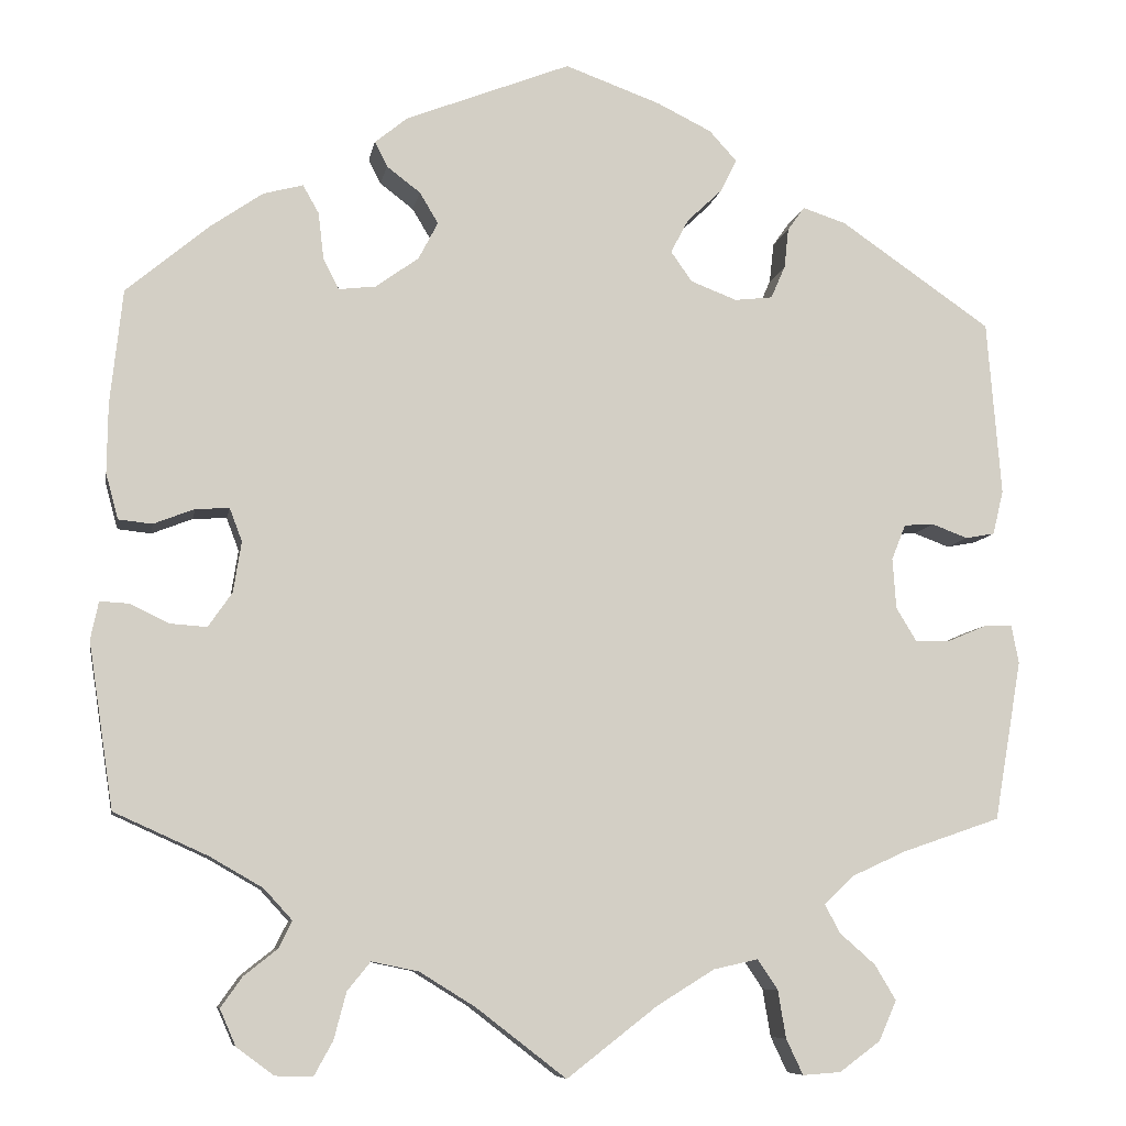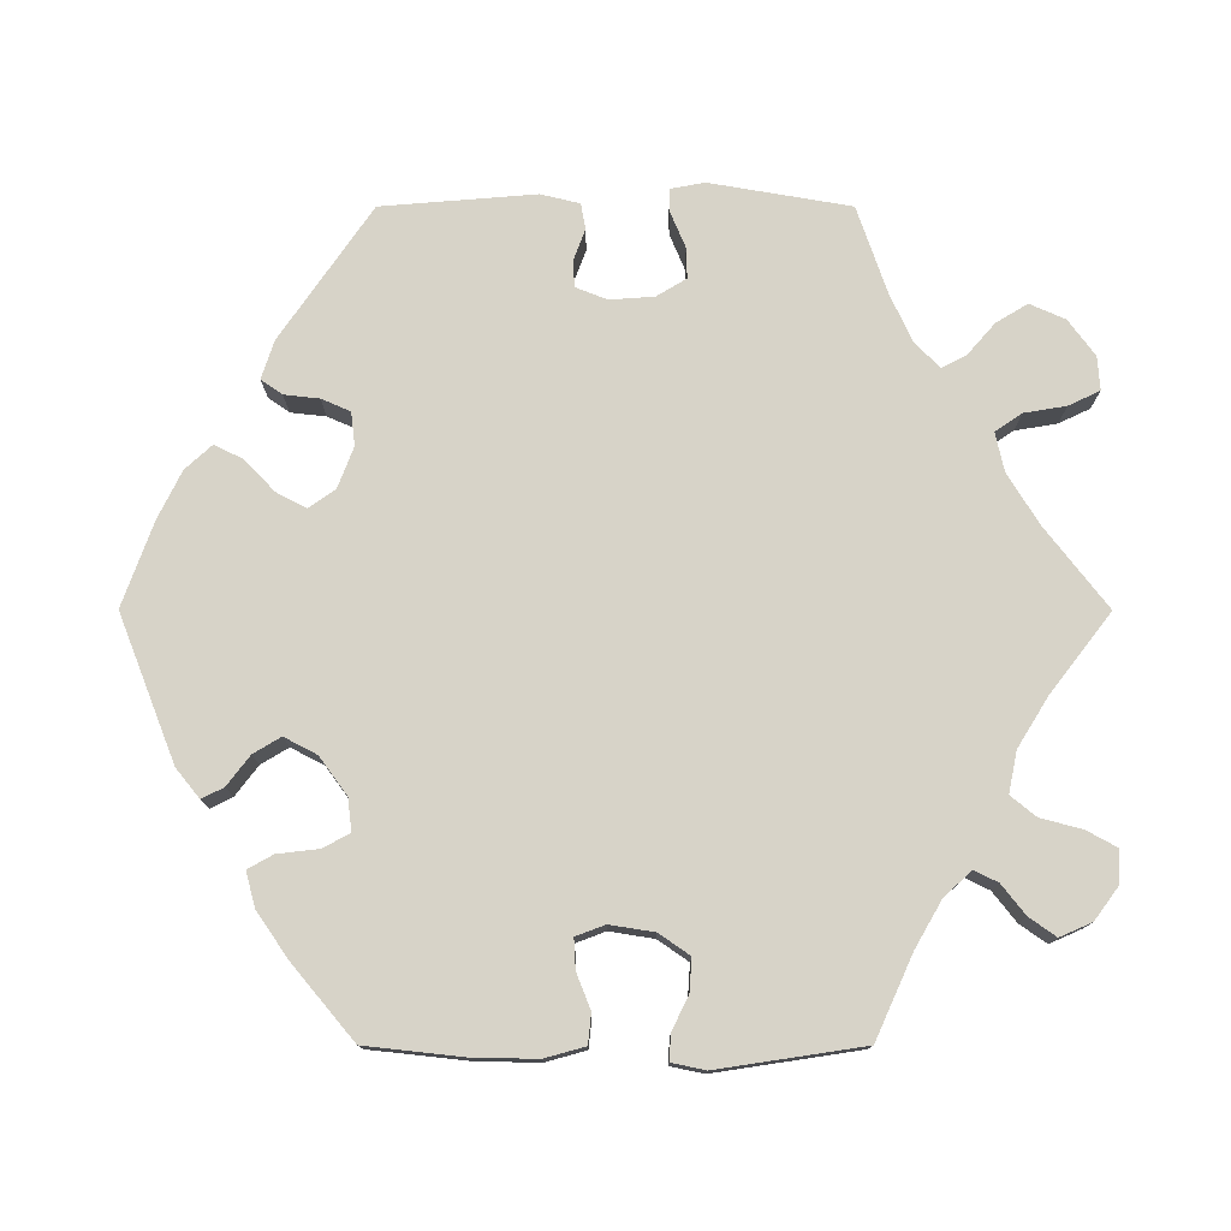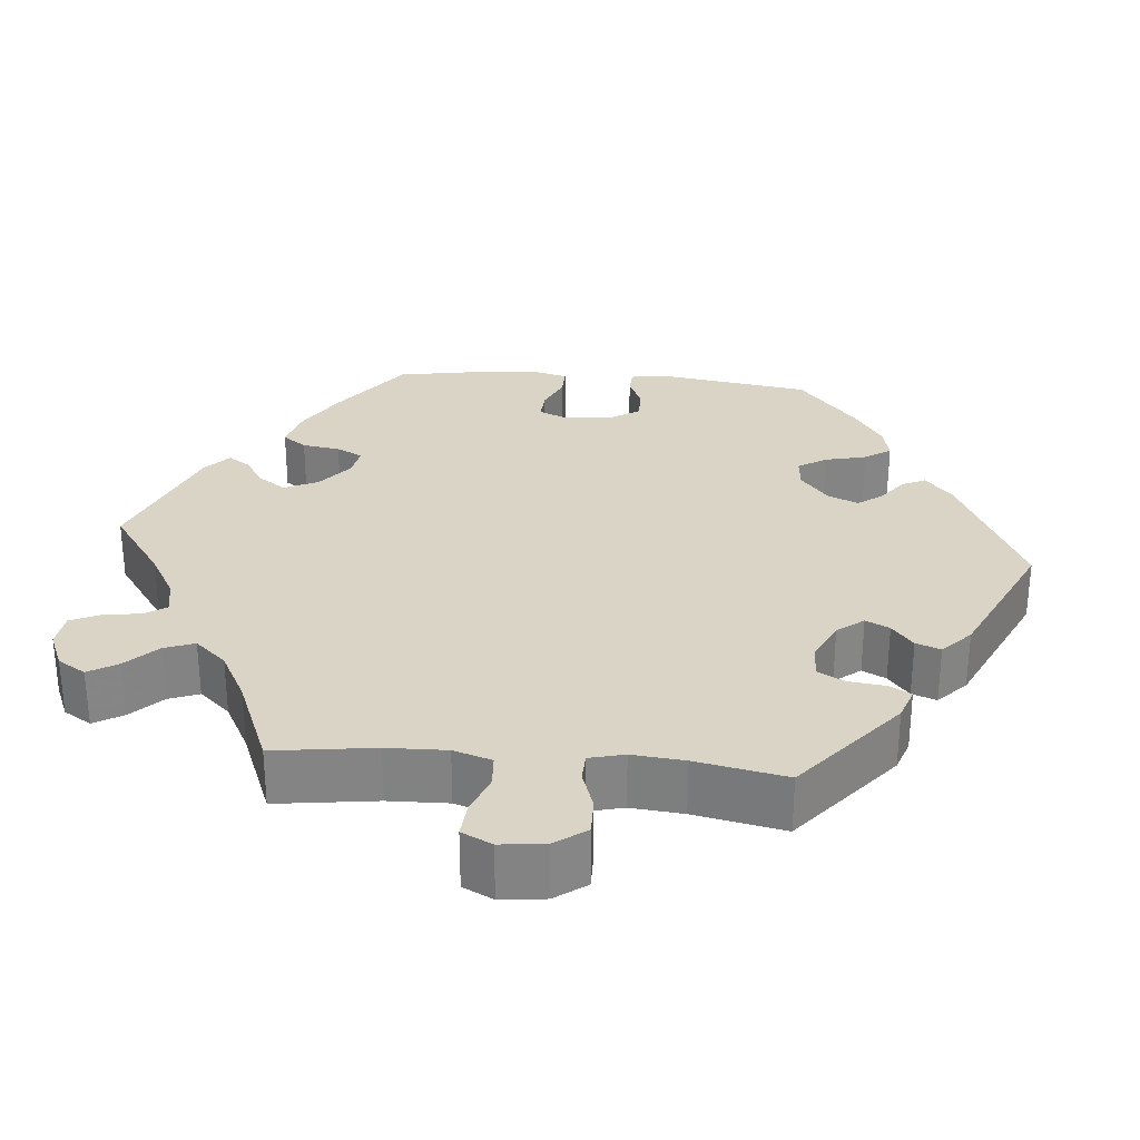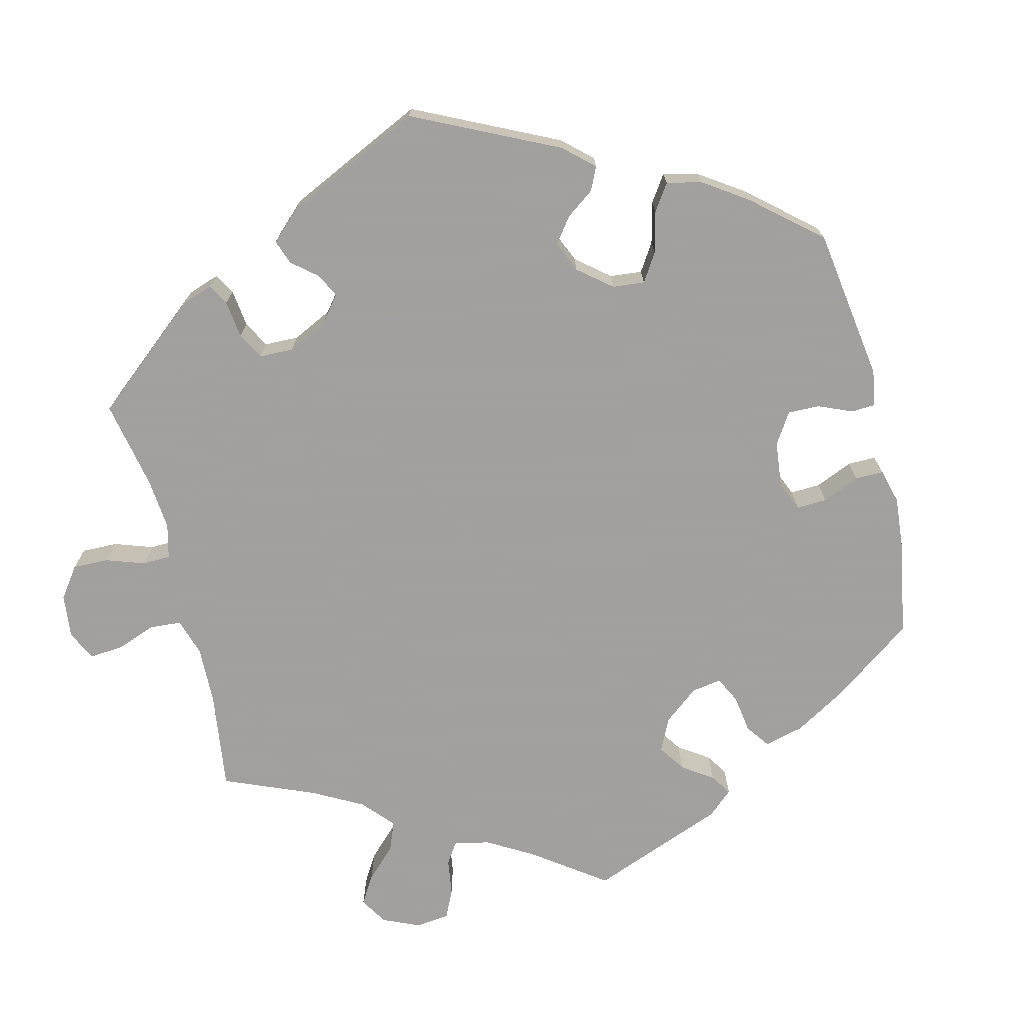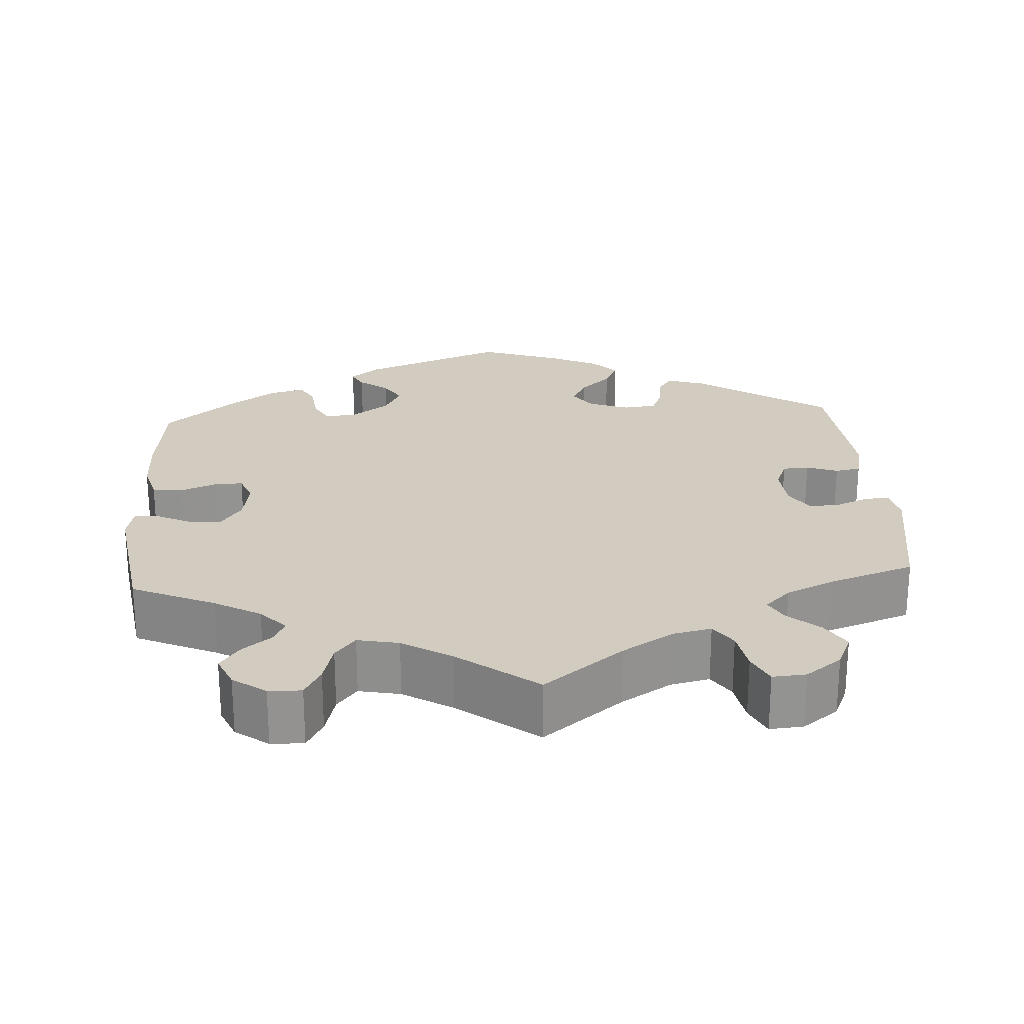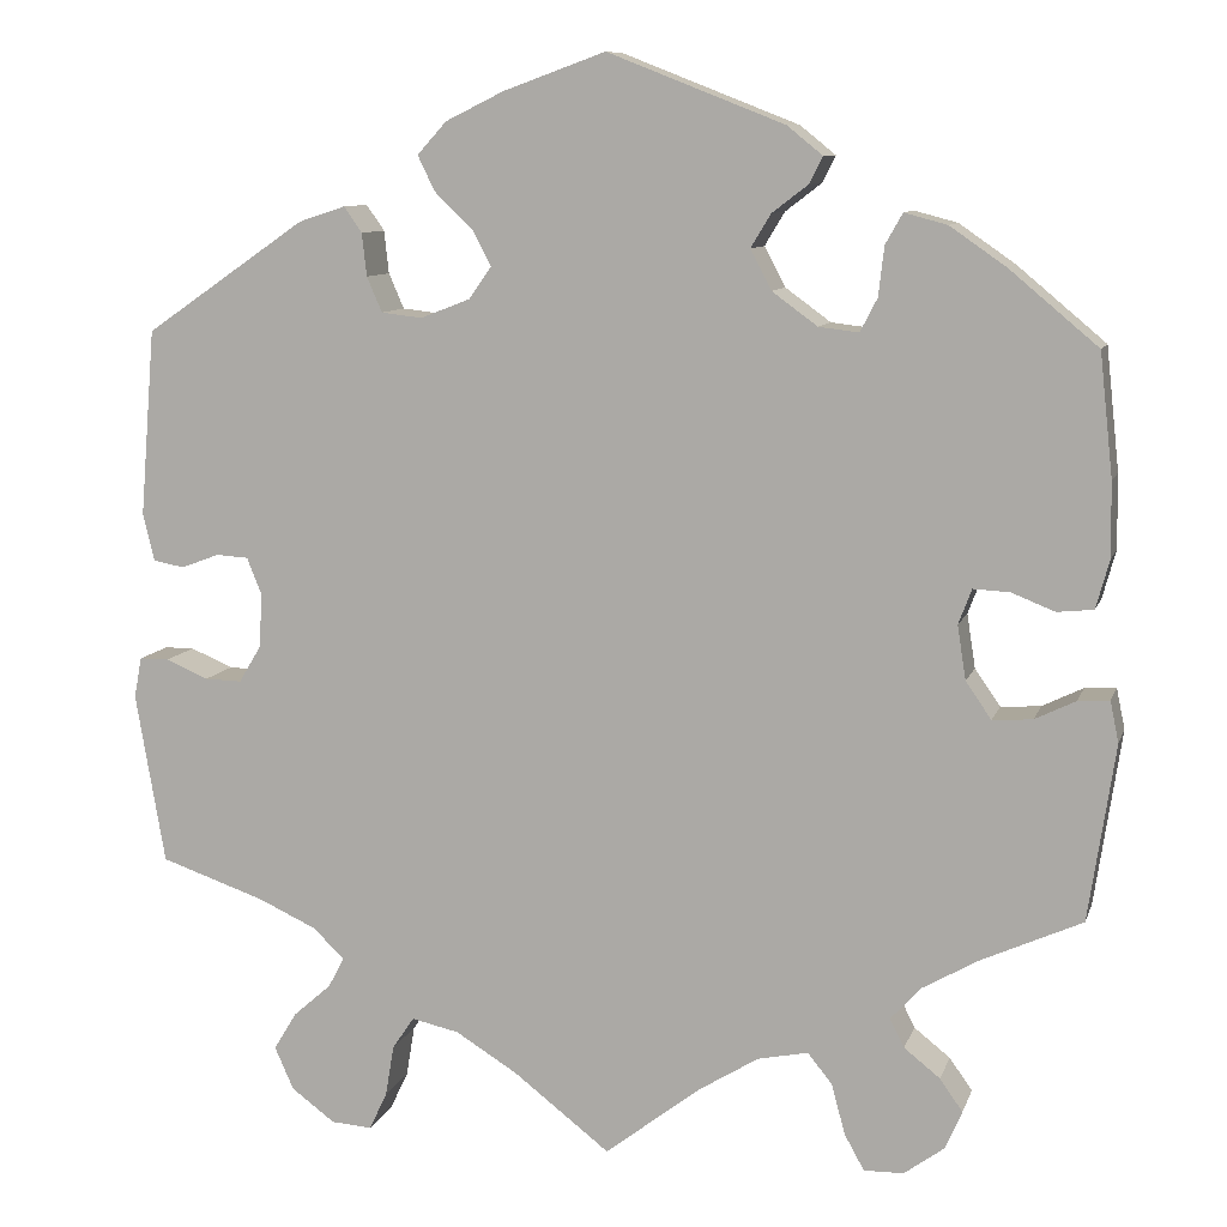
<metadata>
{"format":"obj","ext":"obj","renderer":"f3d","projection":"perspective","resolution":1024,"background":"white","views":[{"elev":-8.2,"azim":170.1,"up":"+Z"},{"elev":76.8,"azim":90.0,"up":"+Y"},{"elev":28.9,"azim":-144.8,"up":"+Y"},{"elev":-71.9,"azim":-46.3,"up":"+Y"},{"elev":23.8,"azim":176.2,"up":"+Y"},{"elev":9.5,"azim":14.8,"up":"+Z"}]}
</metadata>
<code>
v 0.185 0.07 0.505
v 0.222 0.07 0.475
v 0.208 0.07 0.447
v 0.17 0.07 0.418
v 0.149 0.07 0.383
v 0.171 0.07 0.341
v 0.219 0.07 0.306
v 0.261 0.07 0.301
v 0.279 0.07 0.336
v 0.285 0.07 0.388
v 0.303 0.07 0.42
v 0.348 0.07 0.408
v 0.407 0.07 0.367
v 0.5 0.07 0.289
v 0.514 0.07 0.16
v 0.515 0.07 0.082
v 0.501 0.07 0.031
v 0.463 0.07 0.027
v 0.417 0.07 0.045
v 0.379 0.07 0.047
v 0.365 0.07 0.01
v 0.374 0.07 -0.047
v 0.401 0.07 -0.086
v 0.443 0.07 -0.083
v 0.486 0.07 -0.062
v 0.519 0.07 -0.06
v 0.528 0.07 -0.103
v 0.5 0.07 -0.289
v 0.394 0.07 -0.337
v 0.335 0.07 -0.371
v 0.303 0.07 -0.406
v 0.318 0.07 -0.436
v 0.356 0.07 -0.466
v 0.38 0.07 -0.5
v 0.362 0.07 -0.541
v 0.32 0.07 -0.572
v 0.278 0.07 -0.573
v 0.257 0.07 -0.535
v 0.243 0.07 -0.482
v 0.217 0.07 -0.45
v 0.164 0.07 -0.461
v 0.101 0.07 -0.5
v 0 0.07 -0.578
v -0.102 0.07 -0.499
v -0.167 0.07 -0.459
v -0.217 0.07 -0.448
v -0.24 0.07 -0.482
v -0.249 0.07 -0.536
v -0.268 0.07 -0.576
v -0.311 0.07 -0.573
v -0.357 0.07 -0.539
v -0.377 0.07 -0.494
v -0.353 0.07 -0.454
v -0.313 0.07 -0.419
v -0.296 0.07 -0.387
v -0.329 0.07 -0.355
v -0.39 0.07 -0.327
v -0.501 0.07 -0.289
v -0.532 0.07 -0.109
v -0.524 0.07 -0.066
v -0.493 0.07 -0.066
v -0.448 0.07 -0.085
v -0.409 0.07 -0.086
v -0.386 0.07 -0.048
v -0.382 0.07 0.009
v -0.398 0.07 0.049
v -0.432 0.07 0.051
v -0.472 0.07 0.036
v -0.505 0.07 0.042
v -0.517 0.07 0.092
v -0.501 0.07 0.289
v -0.331 0.07 0.406
v -0.282 0.07 0.422
v -0.263 0.07 0.395
v -0.258 0.07 0.35
v -0.242 0.07 0.313
v -0.199 0.07 0.308
v -0.147 0.07 0.328
v -0.123 0.07 0.362
v -0.143 0.07 0.4
v -0.183 0.07 0.438
v -0.201 0.07 0.475
v -0.17 0.07 0.509
v -0.109 0.07 0.539
v -0.001 0.07 0.578
v 0.185 0 0.505
v 0.222 0 0.475
v 0.208 0 0.447
v 0.17 0 0.418
v 0.149 0 0.383
v 0.171 0 0.341
v 0.219 0 0.306
v 0.261 0 0.301
v 0.279 0 0.336
v 0.285 0 0.388
v 0.303 0 0.42
v 0.348 0 0.408
v 0.407 0 0.367
v 0.5 0 0.289
v 0.514 0 0.16
v 0.515 0 0.082
v 0.501 0 0.031
v 0.463 0 0.027
v 0.417 0 0.045
v 0.379 0 0.047
v 0.365 0 0.01
v 0.374 0 -0.047
v 0.401 0 -0.086
v 0.443 0 -0.083
v 0.486 0 -0.062
v 0.519 0 -0.06
v 0.528 0 -0.103
v 0.5 0 -0.289
v 0.394 0 -0.337
v 0.335 0 -0.371
v 0.303 0 -0.406
v 0.318 0 -0.436
v 0.356 0 -0.466
v 0.38 0 -0.5
v 0.362 0 -0.541
v 0.32 0 -0.572
v 0.278 0 -0.573
v 0.257 0 -0.535
v 0.243 0 -0.482
v 0.217 0 -0.45
v 0.164 0 -0.461
v 0.101 0 -0.5
v 0 0 -0.578
v -0.102 0 -0.499
v -0.167 0 -0.459
v -0.217 0 -0.448
v -0.24 0 -0.482
v -0.249 0 -0.536
v -0.268 0 -0.576
v -0.311 0 -0.573
v -0.357 0 -0.539
v -0.377 0 -0.494
v -0.353 0 -0.454
v -0.313 0 -0.419
v -0.296 0 -0.387
v -0.329 0 -0.355
v -0.39 0 -0.327
v -0.501 0 -0.289
v -0.532 0 -0.109
v -0.524 0 -0.066
v -0.493 0 -0.066
v -0.448 0 -0.085
v -0.409 0 -0.086
v -0.386 0 -0.048
v -0.382 0 0.009
v -0.398 0 0.049
v -0.432 0 0.051
v -0.472 0 0.036
v -0.505 0 0.042
v -0.517 0 0.092
v -0.501 0 0.289
v -0.331 0 0.406
v -0.282 0 0.422
v -0.263 0 0.395
v -0.258 0 0.35
v -0.242 0 0.313
v -0.199 0 0.308
v -0.147 0 0.328
v -0.123 0 0.362
v -0.143 0 0.4
v -0.183 0 0.438
v -0.201 0 0.475
v -0.17 0 0.509
v -0.109 0 0.539
v -0.001 0 0.578
f 80 81 82 83
f 79 80 83 84
f 72 73 74 75
f 72 75 76
f 71 72 76
f 70 71 76 77
f 67 68 69 70
f 66 67 70 77
f 59 60 61 62
f 57 58 59 62
f 56 57 62 63
f 55 56 63 64
f 51 52 53 54
f 51 54 55
f 50 51 55
f 47 48 49 50
f 46 47 50 55
f 45 46 55 64
f 42 43 44
f 41 42 44 45
f 40 41 45 64
f 36 37 38 39
f 36 39 40
f 35 36 40
f 32 33 34 35
f 31 32 35 40
f 30 31 40 64
f 26 27 28 29
f 24 25 26 29
f 23 24 29 30
f 22 23 30 64
f 16 17 18 19
f 16 19 20
f 15 16 20
f 14 15 20
f 13 14 20
f 12 13 20 21
f 9 10 11 12
f 8 9 12 21
f 1 2 3 4
f 1 4 5
f 79 84 85 1
f 65 66 77 78
f 22 64 65 78
f 7 8 21 22
f 6 7 22 78
f 5 6 78 79
f 1 5 79
f 168 167 166 165
f 169 168 165 164
f 160 159 158 157
f 161 160 157
f 161 157 156
f 162 161 156 155
f 155 154 153 152
f 162 155 152 151
f 147 146 145 144
f 147 144 143 142
f 148 147 142 141
f 149 148 141 140
f 139 138 137 136
f 140 139 136
f 140 136 135
f 135 134 133 132
f 140 135 132 131
f 149 140 131 130
f 129 128 127
f 130 129 127 126
f 149 130 126 125
f 124 123 122 121
f 125 124 121
f 125 121 120
f 120 119 118 117
f 125 120 117 116
f 149 125 116 115
f 114 113 112 111
f 114 111 110 109
f 115 114 109 108
f 149 115 108 107
f 104 103 102 101
f 105 104 101
f 105 101 100
f 105 100 99
f 105 99 98
f 106 105 98 97
f 97 96 95 94
f 106 97 94 93
f 89 88 87 86
f 90 89 86
f 86 170 169 164
f 163 162 151 150
f 163 150 149 107
f 107 106 93 92
f 163 107 92 91
f 164 163 91 90
f 164 90 86
f 1 86 87 2
f 2 87 88 3
f 3 88 89 4
f 4 89 90 5
f 5 90 91 6
f 6 91 92 7
f 7 92 93 8
f 8 93 94 9
f 9 94 95 10
f 10 95 96 11
f 11 96 97 12
f 12 97 98 13
f 13 98 99 14
f 14 99 100 15
f 15 100 101 16
f 16 101 102 17
f 17 102 103 18
f 18 103 104 19
f 19 104 105 20
f 20 105 106 21
f 21 106 107 22
f 22 107 108 23
f 23 108 109 24
f 24 109 110 25
f 25 110 111 26
f 26 111 112 27
f 27 112 113 28
f 28 113 114 29
f 29 114 115 30
f 30 115 116 31
f 31 116 117 32
f 32 117 118 33
f 33 118 119 34
f 34 119 120 35
f 35 120 121 36
f 36 121 122 37
f 37 122 123 38
f 38 123 124 39
f 39 124 125 40
f 40 125 126 41
f 41 126 127 42
f 42 127 128 43
f 43 128 129 44
f 44 129 130 45
f 45 130 131 46
f 46 131 132 47
f 47 132 133 48
f 48 133 134 49
f 49 134 135 50
f 50 135 136 51
f 51 136 137 52
f 52 137 138 53
f 53 138 139 54
f 54 139 140 55
f 55 140 141 56
f 56 141 142 57
f 57 142 143 58
f 58 143 144 59
f 59 144 145 60
f 60 145 146 61
f 61 146 147 62
f 62 147 148 63
f 63 148 149 64
f 64 149 150 65
f 65 150 151 66
f 66 151 152 67
f 67 152 153 68
f 68 153 154 69
f 69 154 155 70
f 70 155 156 71
f 71 156 157 72
f 72 157 158 73
f 73 158 159 74
f 74 159 160 75
f 75 160 161 76
f 76 161 162 77
f 77 162 163 78
f 78 163 164 79
f 79 164 165 80
f 80 165 166 81
f 81 166 167 82
f 82 167 168 83
f 83 168 169 84
f 84 169 170 85
f 85 170 86 1

</code>
